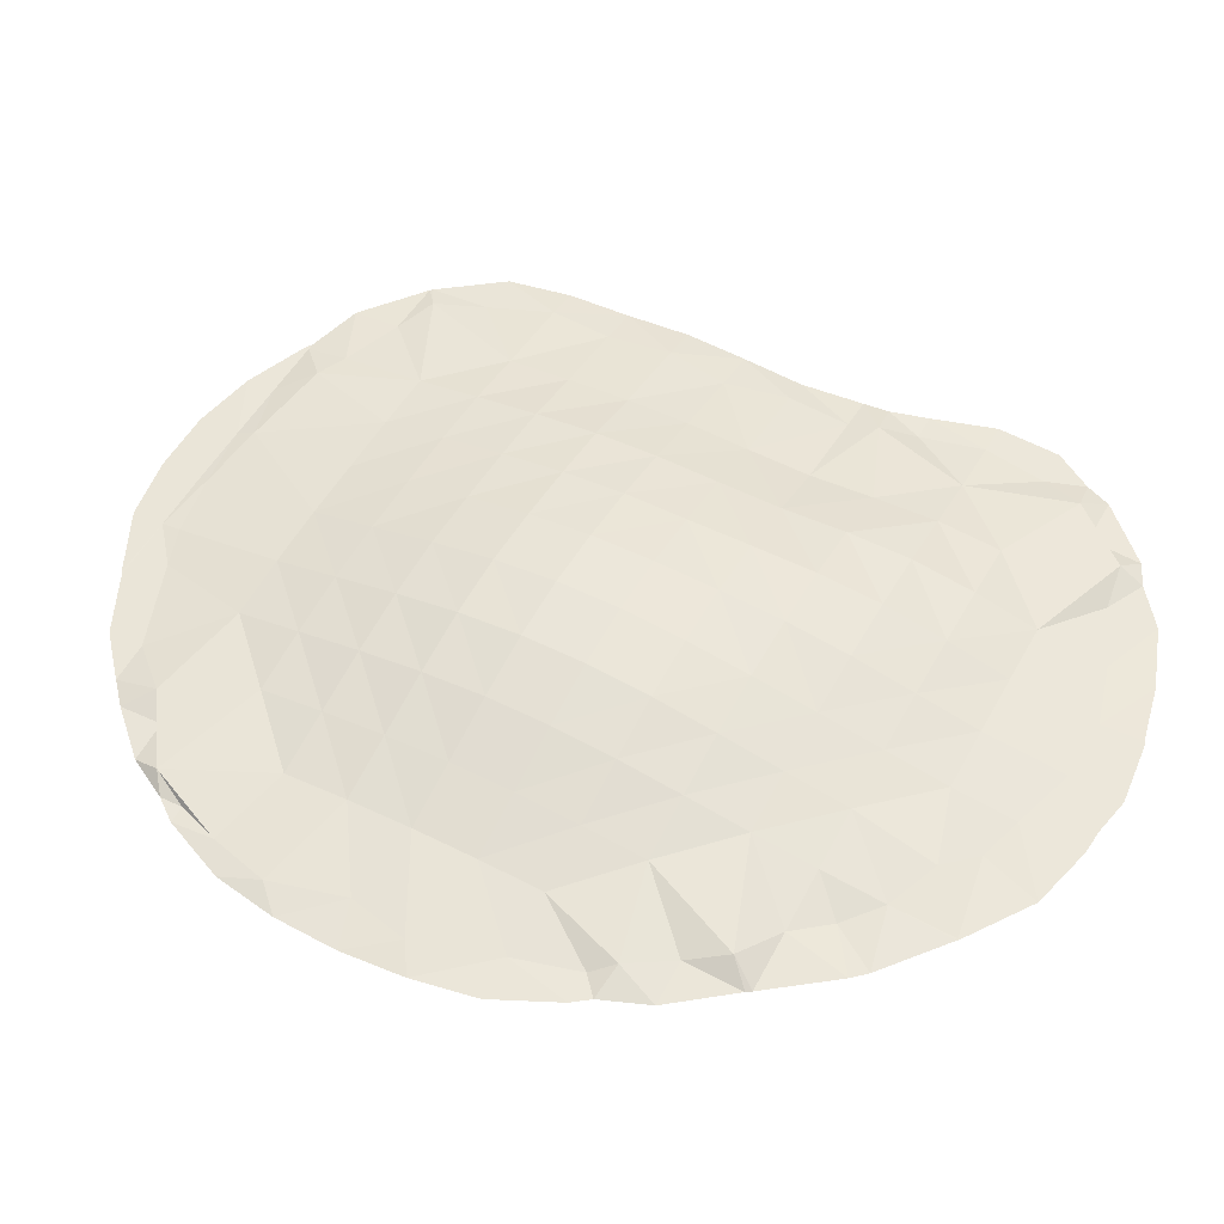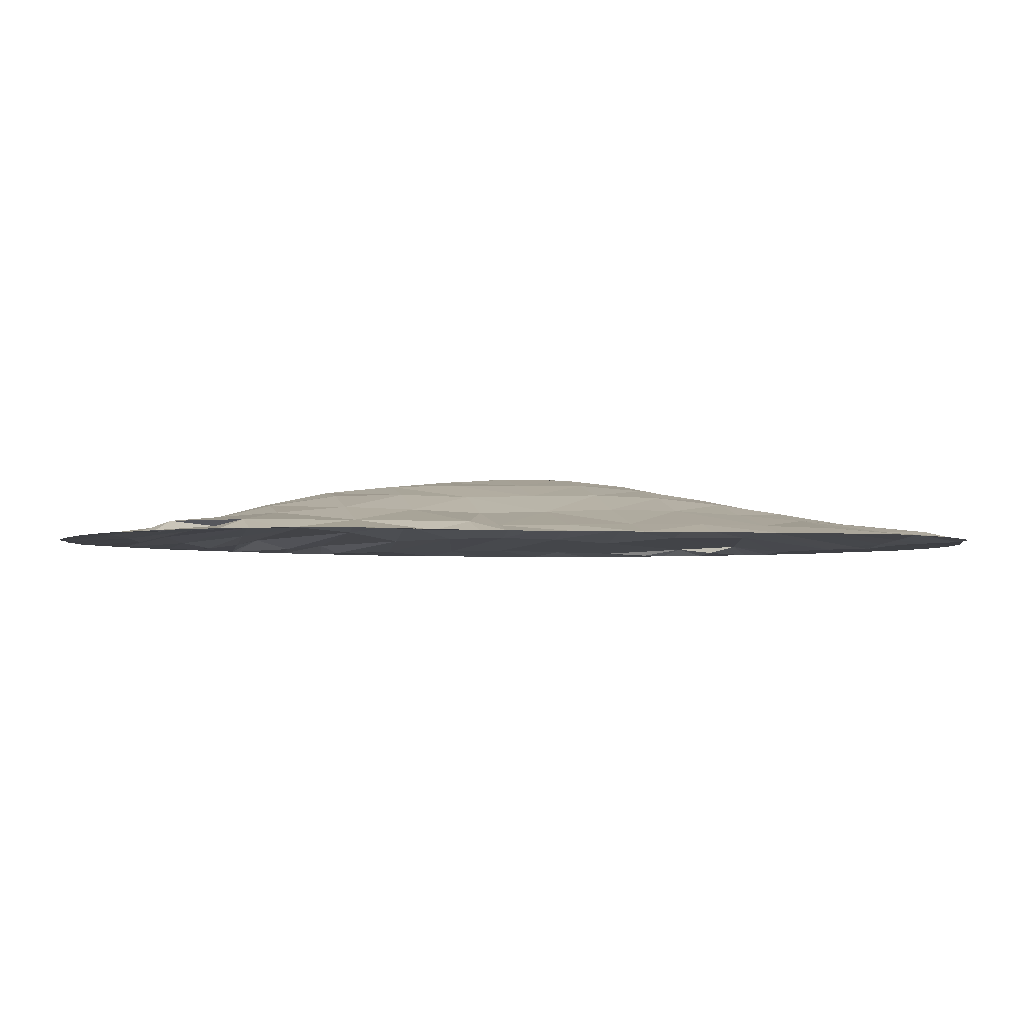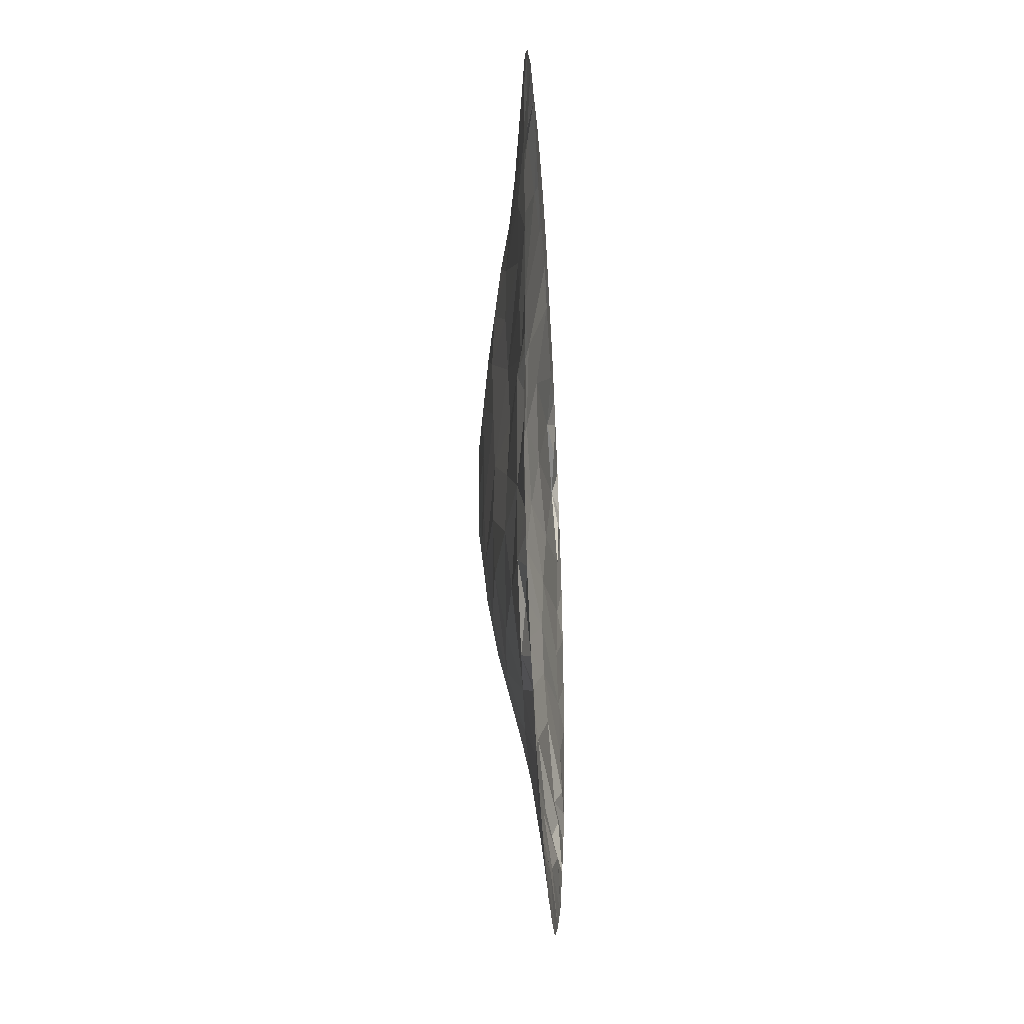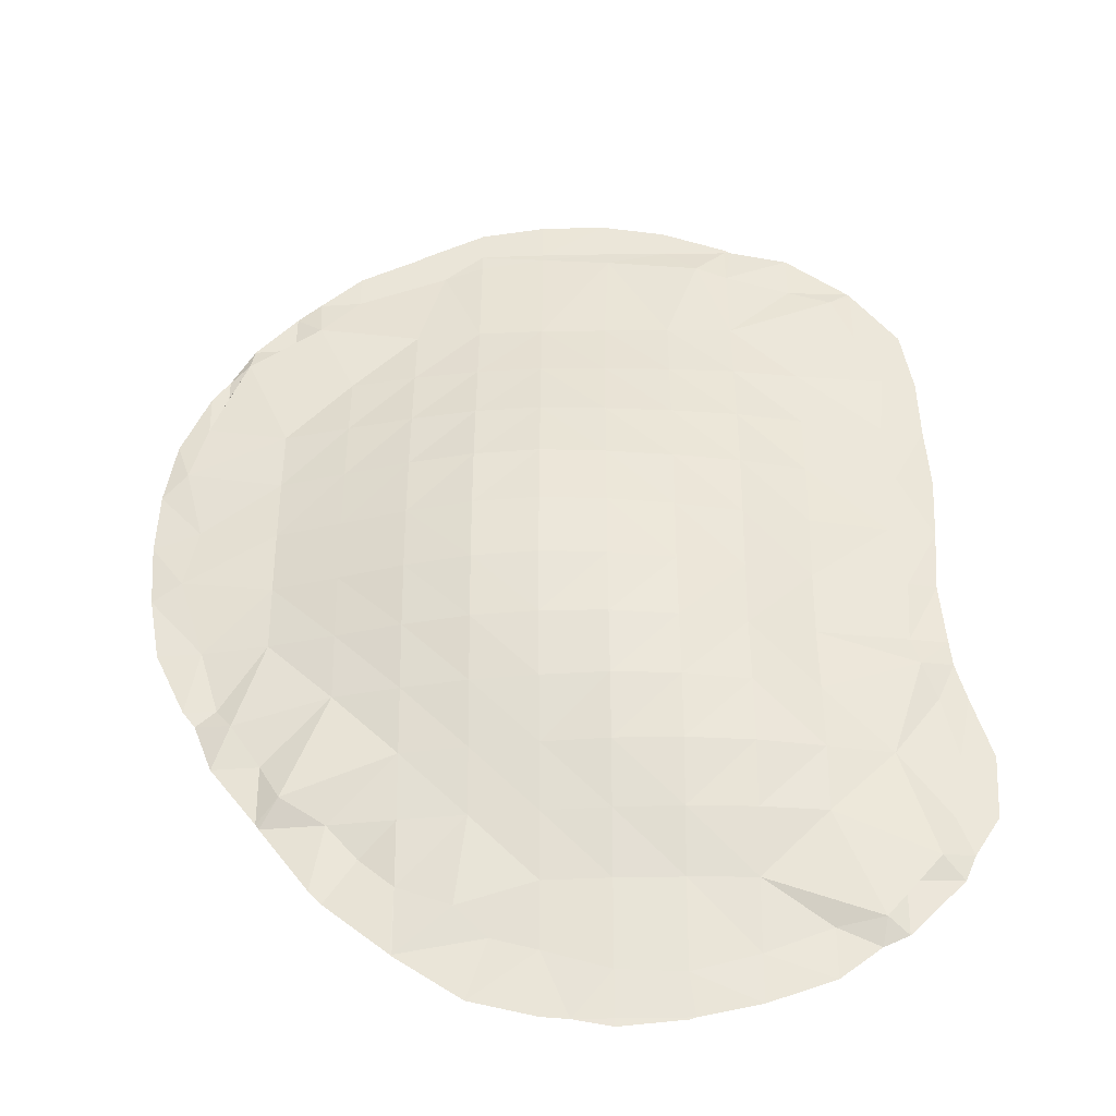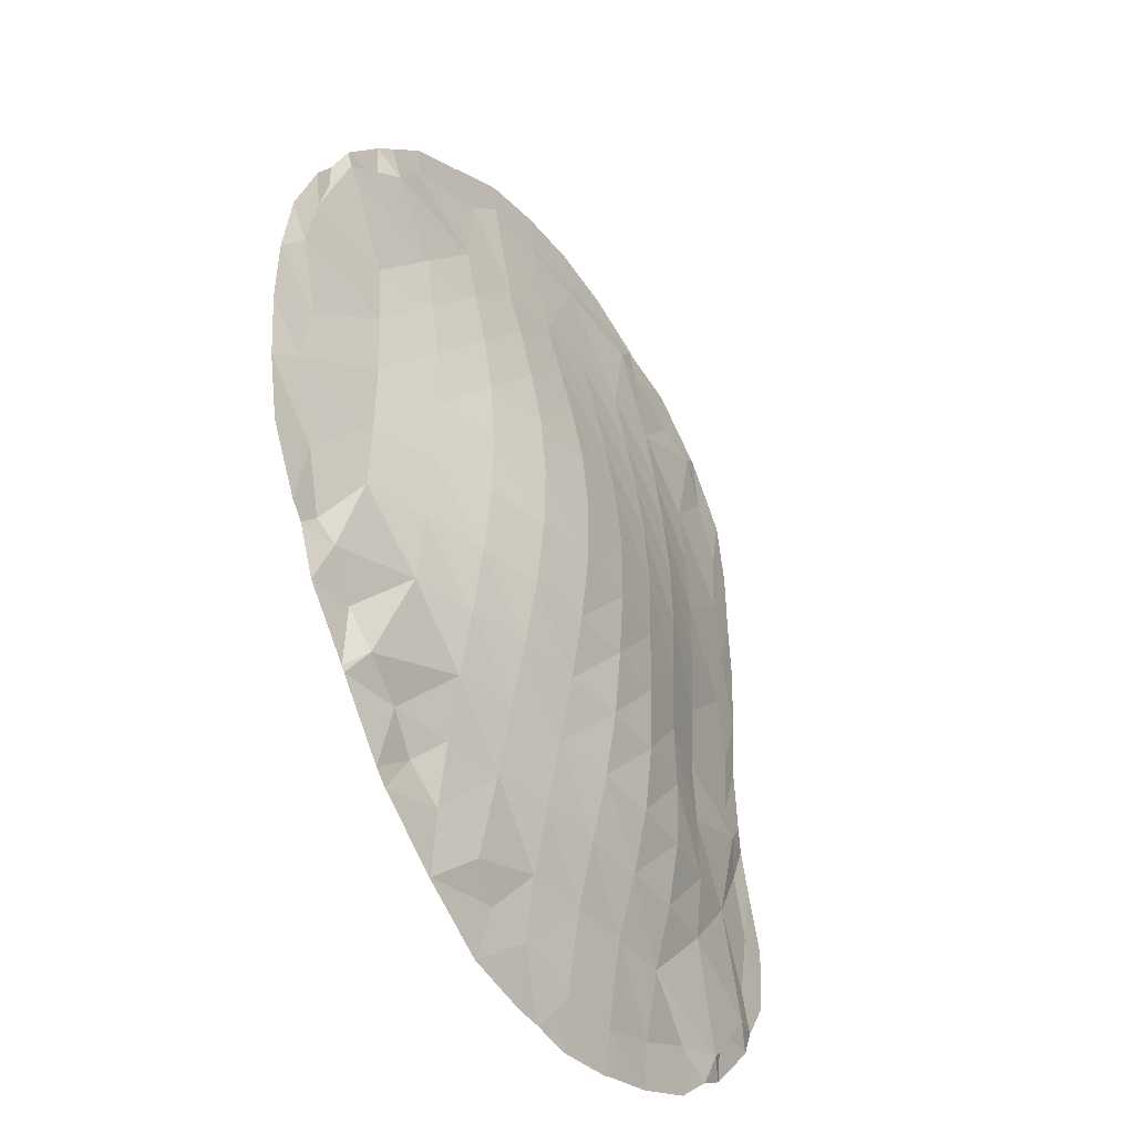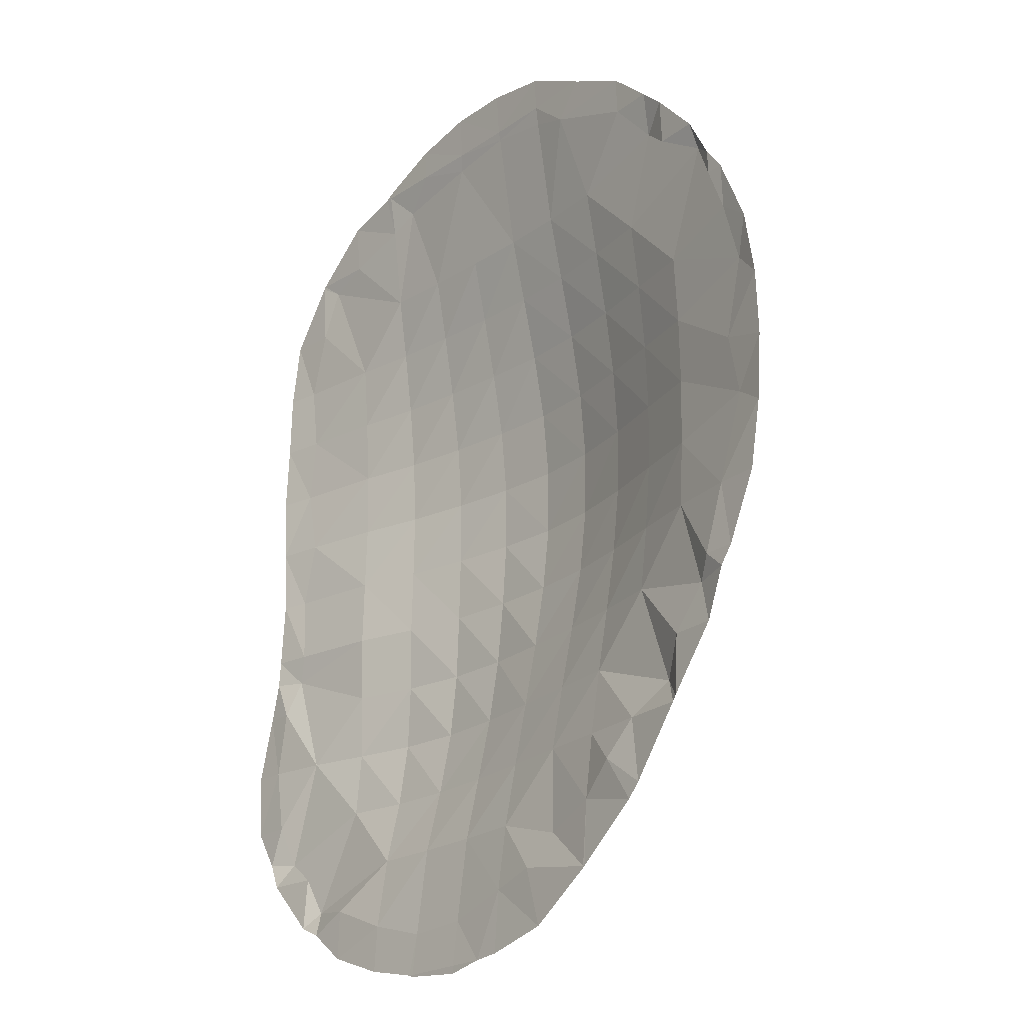
<metadata>
{"format":"obj","ext":"obj","renderer":"f3d","projection":"perspective","resolution":1024,"background":"white","views":[{"elev":51.8,"azim":118.0,"up":"+Y"},{"elev":-2.9,"azim":-101.9,"up":"+Y"},{"elev":-38.1,"azim":-86.3,"up":"+Z"},{"elev":-37.5,"azim":-178.2,"up":"+Z"},{"elev":-38.8,"azim":123.8,"up":"+Z"},{"elev":-21.5,"azim":50.4,"up":"+Z"}]}
</metadata>
<code>
o Plane
v -0.4508 0.007767 1.578
v -0.2253 0.01208 1.577
v 0 0.01641 1.577
v 0.2253 0.01723 1.577
v 0.4507 0.0138 1.577
v 0.6761 0.00753 1.577
v -0.6775 0.02125 1.353
v -0.4523 0.03331 1.426
v -0.3437 0.03959 1.473
v -0.01775 0.03072 1.519
v 0.2253 0.02417 1.546
v 0.4507 0.02319 1.51
v 0.5877 0.01468 1.465
v 0.9014 0.01429 1.352
v -0.9031 0.02068 1.128
v -0.8276 0.02625 1.298
v -0.4543 0.06855 1.129
v -0.2275 0.08062 1.128
v -0.000446 0.08578 1.127
v 0.2253 0.08951 1.127
v 0.4507 0.08264 1.127
v 0.6761 0.06403 1.127
v 1.034 0.0391 1.203
v 1.127 0.0156 1.127
v -0.9859 0.02956 0.9029
v -0.6809 0.06725 0.9043
v -0.4557 0.1013 0.9045
v -0.228 0.1217 0.9032
v -0.000594 0.1344 0.9018
v 0.2253 0.141 0.9014
v 0.4507 0.1317 0.9014
v 0.6761 0.1051 0.9014
v 0.9014 0.069 0.9014
v 1.283 0.03441 1.035
v 1.352 0.009773 0.9014
v -0.9642 0.03596 0.6772
v -0.6831 0.0847 0.6784
v -0.4576 0.1312 0.6785
v -0.2285 0.1605 0.6774
v -0.000206 0.1799 0.6762
v 0.2253 0.1921 0.6761
v 0.4507 0.1796 0.6761
v 0.6761 0.1456 0.6761
v 0.9014 0.09948 0.6761
v 1.127 0.05287 0.6761
v 1.408 0.01902 0.7497
v -1.128 0.007298 0.4508
v -0.9976 0.03789 0.4513
v -0.6842 0.09703 0.4521
v -0.4583 0.1531 0.4521
v -0.2287 0.1914 0.4513
v -0.000199 0.2194 0.4507
v 0.2253 0.2342 0.4507
v 0.4507 0.2188 0.4507
v 0.6761 0.177 0.4507
v 0.9014 0.1218 0.4507
v 1.127 0.0674 0.4507
v 1.465 0.02564 0.5387
v -0.9536 0.03916 0.2258
v -0.6828 0.09952 0.2261
v -0.4568 0.1606 0.2261
v -0.2281 0.2079 0.2257
v -0.000109 0.241 0.2254
v 0.2253 0.2563 0.2253
v 0.4507 0.2391 0.2253
v 0.6761 0.1931 0.2253
v 0.9014 0.1319 0.2253
v 1.127 0.07247 0.2253
v 1.398 0.02836 0.2741
v -1.002 0.03274 0.000188
v -0.6797 0.0903 0.000127
v -0.4546 0.1554 -0.000341
v -0.227 0.206 -0.000391
v -5.3e-05 0.2408 -3.5e-05
v 0.2253 0.2544 -0
v 0.4507 0.2355 -0
v 0.6761 0.1888 -0
v 0.9014 0.1271 -0
v 1.127 0.06729 -0
v 1.444 0.02577 0.06406
v -0.9889 0.02914 -0.2255
v -0.6785 0.08302 -0.2268
v -0.4546 0.1493 -0.2281
v -0.2287 0.202 -0.2281
v -0.001266 0.2271 -0.2265
v 0.2253 0.2293 -0.2253
v 0.4507 0.2094 -0.2253
v 0.6761 0.165 -0.2253
v 0.9014 0.1081 -0.2253
v 1.127 0.05453 -0.2253
v 1.352 0.01815 -0.2253
v -1.067 0.008528 -0.4508
v -1.017 0.03931 -0.326
v -0.6815 0.09261 -0.4546
v -0.4581 0.1546 -0.4574
v -0.2314 0.1951 -0.4574
v -0.003041 0.2059 -0.4548
v 0.225 0.1907 -0.4515
v 0.4507 0.1669 -0.4507
v 0.6761 0.1281 -0.4507
v 0.9014 0.08064 -0.4507
v 1.23 0.03711 -0.5263
v 1.285 0.008974 -0.4507
v -1.116 0.0129 -0.6766
v -0.9052 0.04624 -0.6784
v -0.6837 0.09873 -0.6819
v -0.4597 0.147 -0.6852
v -0.2321 0.1706 -0.6852
v -0.003382 0.1679 -0.682
v 0.2246 0.1455 -0.678
v 0.4507 0.1189 -0.6761
v 0.6761 0.08825 -0.6761
v 1.054 0.05149 -0.8085
v 1.127 0.01929 -0.6761
v -1.078 0.01182 -0.9021
v -1.021 0.03895 -1.049
v -0.6825 0.07789 -0.9063
v -0.4575 0.1109 -0.9088
v -0.2299 0.1232 -0.9088
v -0.002002 0.1168 -0.9063
v 0.2247 0.09878 -0.9032
v 0.4507 0.07552 -0.9014
v 0.6761 0.0523 -0.9014
v 0.9014 0.02646 -0.9014
v -0.9035 0.02186 -1.128
v -0.8349 0.03999 -1.263
v -0.4534 0.0573 -1.13
v -0.2267 0.06534 -1.13
v -0.000773 0.06556 -1.129
v 0.2251 0.05431 -1.127
v 0.4915 0.04035 -1.203
v 0.6761 0.02442 -1.127
v 0.7956 0.008938 -1.019
v -0.6766 0.01225 -1.284
v -0.4509 0.01788 -1.373
v -0.2255 0.02472 -1.434
v -6.6e-05 0.0266 -1.422
v 0.2253 0.02327 -1.352
v 0.3821 0.01631 -1.305
v 0.6761 0.007439 -1.352
v -0.2253 0.007473 -1.577
v 0 0.008188 -1.577
v 1.352 0.007259 -0.5094
v 1.287 0.007259 -0.6761
v 1.396 0.007259 -0.4507
v -1.228 0.007259 -0.6764
v -1.214 0.007259 -0.9018
v 1.127 0.007259 -0.8831
v 1.115 0.007259 -0.9014
v -1.127 0.007259 -1.038
v -1.089 0.007259 -1.127
v 0.9455 0.007259 -1.127
v -0.902 0.007259 -1.313
v -0.8162 0.007259 -1.352
v 0.6824 0.007259 -1.352
v 0.9014 0.007259 -1.175
v -0.6763 0.007259 -1.458
v -0.4507 0.007259 -1.535
v -0.2434 0.007259 -1.577
v 0.1329 0.007259 -1.577
v 0.2253 0.007259 -1.569
v 0.4507 0.007259 -1.512
v 0.6761 0.007259 -1.358
v -0.4508 0.007259 1.593
v -0.4745 0.007259 1.578
v -0.2253 0.007259 1.683
v 0 0.007259 1.727
v 0.2253 0.007259 1.727
v 0.4507 0.007259 1.692
v 0.6761 0.007259 1.586
v 0.6865 0.007259 1.577
v 0 0.007259 -1.605
v -0.2253 0.007259 -1.584
v -1.128 0.007259 0.4458
v -1.129 0.007259 0.4508
v -1.128 0.007259 0.4551
v -1.162 0.007259 -0.4508
v -1.127 0.007259 -0.3163
v -1.118 0.007259 -0.2254
v -1.105 0.007259 0.9017
v -1.113 0.007259 0.6762
v -1.1 0.007259 2.7e-05
v -1.116 0.007259 0.2255
v -1.064 0.007259 1.127
v -0.902 0.007259 1.345
v -0.8947 0.007259 1.353
v -0.6765 0.007259 1.525
v 0.9014 0.007259 1.478
v 1.127 0.007259 1.281
v 1.047 0.007259 1.352
v 1.413 0.007259 0.9014
v 1.352 0.007259 0.9812
v 1.272 0.007259 1.127
v 1.512 0.007259 0.6761
v 1.543 0.007259 -0
v 1.503 0.007259 -0.2253
v 1.559 0.007259 0.2253
v 1.551 0.007259 0.4507
f 7 17 16
f 9 17 8
f 10 18 9
f 10 20 19
f 12 20 11
f 13 21 12
f 14 22 13
f 15 26 25
f 17 26 16
f 18 27 17
f 19 28 18
f 20 29 19
f 20 31 30
f 21 32 31
f 22 33 32
f 23 34 33
f 26 36 25
f 27 37 26
f 28 38 27
f 29 39 28
f 30 40 29
f 30 42 41
f 31 43 42
f 32 44 43
f 33 45 44
f 34 46 45
f 36 49 48
f 38 49 37
f 39 50 38
f 40 51 39
f 41 52 40
f 41 54 53
f 42 55 54
f 43 56 55
f 44 57 56
f 45 58 57
f 49 59 48
f 50 60 49
f 51 61 50
f 52 62 51
f 53 63 52
f 53 65 64
f 54 66 65
f 55 67 66
f 56 68 67
f 57 69 68
f 59 71 70
f 61 71 60
f 62 72 61
f 63 73 62
f 63 75 74
f 65 75 64
f 66 76 65
f 67 77 66
f 68 78 67
f 68 80 79
f 71 81 70
f 71 83 82
f 72 84 83
f 73 85 84
f 74 86 85
f 76 86 75
f 77 87 76
f 78 88 77
f 79 89 78
f 79 91 90
f 82 93 81
f 83 94 82
f 83 96 95
f 84 97 96
f 85 98 97
f 87 98 86
f 88 99 87
f 89 100 88
f 90 101 89
f 90 103 102
f 92 105 104
f 94 105 93
f 95 106 94
f 95 108 107
f 96 109 108
f 97 110 109
f 99 110 98
f 100 111 99
f 101 112 100
f 101 114 113
f 105 115 104
f 105 117 116
f 106 118 117
f 107 119 118
f 109 119 108
f 110 120 109
f 111 121 110
f 112 122 111
f 112 124 123
f 116 126 125
f 117 127 126
f 119 127 118
f 120 128 119
f 121 129 120
f 122 130 121
f 122 132 131
f 123 133 132
f 127 134 126
f 128 135 127
f 128 137 136
f 129 138 137
f 130 139 138
f 176 47 175
f 47 174 175
f 140 155 163
f 7 8 17
f 9 18 17
f 10 19 18
f 10 11 20
f 12 21 20
f 13 22 21
f 14 23 22
f 15 16 26
f 17 27 26
f 18 28 27
f 19 29 28
f 20 30 29
f 20 21 31
f 21 22 32
f 22 23 33
f 23 24 34
f 26 37 36
f 27 38 37
f 28 39 38
f 29 40 39
f 30 41 40
f 30 31 42
f 31 32 43
f 32 33 44
f 33 34 45
f 34 35 46
f 36 37 49
f 38 50 49
f 39 51 50
f 40 52 51
f 41 53 52
f 41 42 54
f 42 43 55
f 43 44 56
f 44 45 57
f 45 46 58
f 49 60 59
f 50 61 60
f 51 62 61
f 52 63 62
f 53 64 63
f 53 54 65
f 54 55 66
f 55 56 67
f 56 57 68
f 57 58 69
f 59 60 71
f 61 72 71
f 62 73 72
f 63 74 73
f 63 64 75
f 65 76 75
f 66 77 76
f 67 78 77
f 68 79 78
f 68 69 80
f 71 82 81
f 71 72 83
f 72 73 84
f 73 74 85
f 74 75 86
f 76 87 86
f 77 88 87
f 78 89 88
f 79 90 89
f 79 80 91
f 82 94 93
f 83 95 94
f 83 84 96
f 84 85 97
f 85 86 98
f 87 99 98
f 88 100 99
f 89 101 100
f 90 102 101
f 90 91 103
f 92 93 105
f 94 106 105
f 95 107 106
f 95 96 108
f 96 97 109
f 97 98 110
f 99 111 110
f 100 112 111
f 101 113 112
f 101 102 114
f 105 116 115
f 105 106 117
f 106 107 118
f 107 108 119
f 109 120 119
f 110 121 120
f 111 122 121
f 112 123 122
f 112 113 124
f 116 117 126
f 117 118 127
f 119 128 127
f 120 129 128
f 121 130 129
f 122 131 130
f 122 123 132
f 123 124 133
f 127 135 134
f 128 136 135
f 128 129 137
f 129 130 138
f 130 131 139
f 1 9 8
f 2 10 9
f 3 11 10
f 5 11 4
f 5 13 12
f 131 140 139
f 136 142 141
f 187 7 186
f 165 8 187
f 13 6 171
f 190 14 188
f 185 15 184
f 186 7 16
f 23 14 190
f 193 24 189
f 184 25 180
f 192 35 34
f 35 192 191
f 25 181 180
f 46 191 194
f 48 47 176
f 58 194 198
f 48 59 183
f 69 198 197
f 183 70 182
f 80 197 195
f 182 81 179
f 91 195 196
f 178 92 177
f 93 92 178
f 145 91 196
f 177 104 146
f 102 103 143
f 103 145 143
f 104 147 146
f 113 114 148
f 148 114 144
f 147 115 150
f 116 125 151
f 152 124 149
f 151 125 153
f 126 134 154
f 155 132 156
f 156 133 152
f 154 134 157
f 157 135 158
f 136 141 159
f 138 161 160
f 138 162 161
f 140 162 139
f 164 1 165
f 2 164 166
f 3 166 167
f 4 167 168
f 169 4 168
f 170 5 169
f 6 170 171
f 172 142 160
f 142 173 141
f 141 173 159
f 1 2 9
f 2 3 10
f 3 4 11
f 5 12 11
f 5 6 13
f 131 132 140
f 136 137 142
f 1 8 165
f 8 7 187
f 171 188 13
f 188 14 13
f 16 15 185
f 185 186 16
f 190 189 23
f 189 24 23
f 184 15 25
f 34 24 193
f 193 192 34
f 25 36 181
f 46 35 191
f 176 181 48
f 181 36 48
f 58 46 194
f 183 174 48
f 174 47 48
f 69 58 198
f 183 59 70
f 80 69 197
f 182 70 81
f 91 80 195
f 178 179 93
f 179 81 93
f 145 103 91
f 177 92 104
f 143 144 102
f 144 114 102
f 104 115 147
f 148 149 113
f 149 124 113
f 151 150 116
f 150 115 116
f 152 133 124
f 154 153 126
f 153 125 126
f 140 132 155
f 132 133 156
f 157 134 135
f 159 158 136
f 158 135 136
f 142 137 160
f 137 138 160
f 138 139 162
f 140 163 162
f 2 1 164
f 3 2 166
f 4 3 167
f 169 5 4
f 170 6 5
f 142 172 173

</code>
